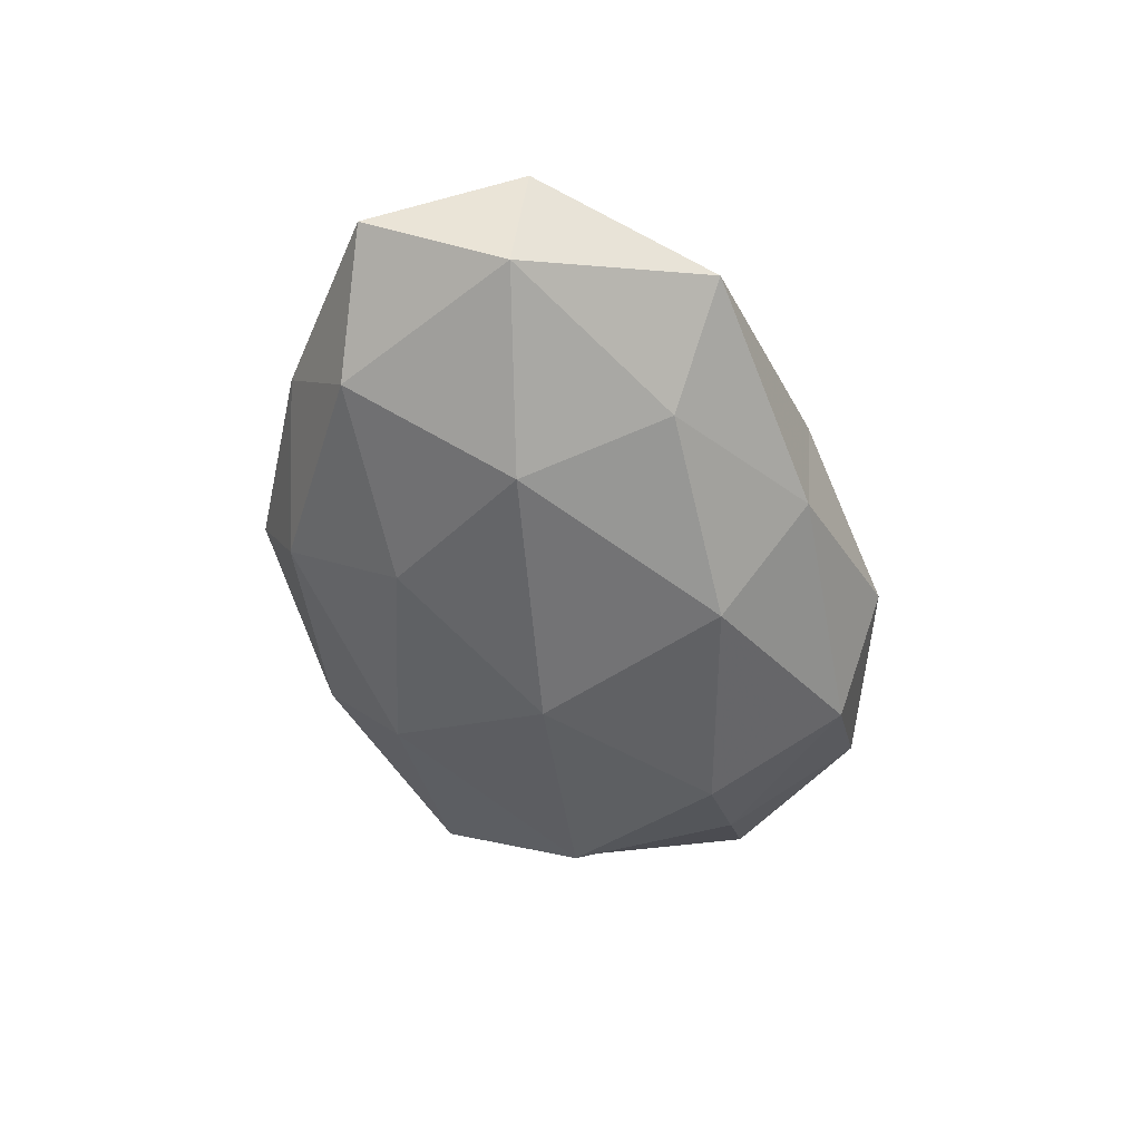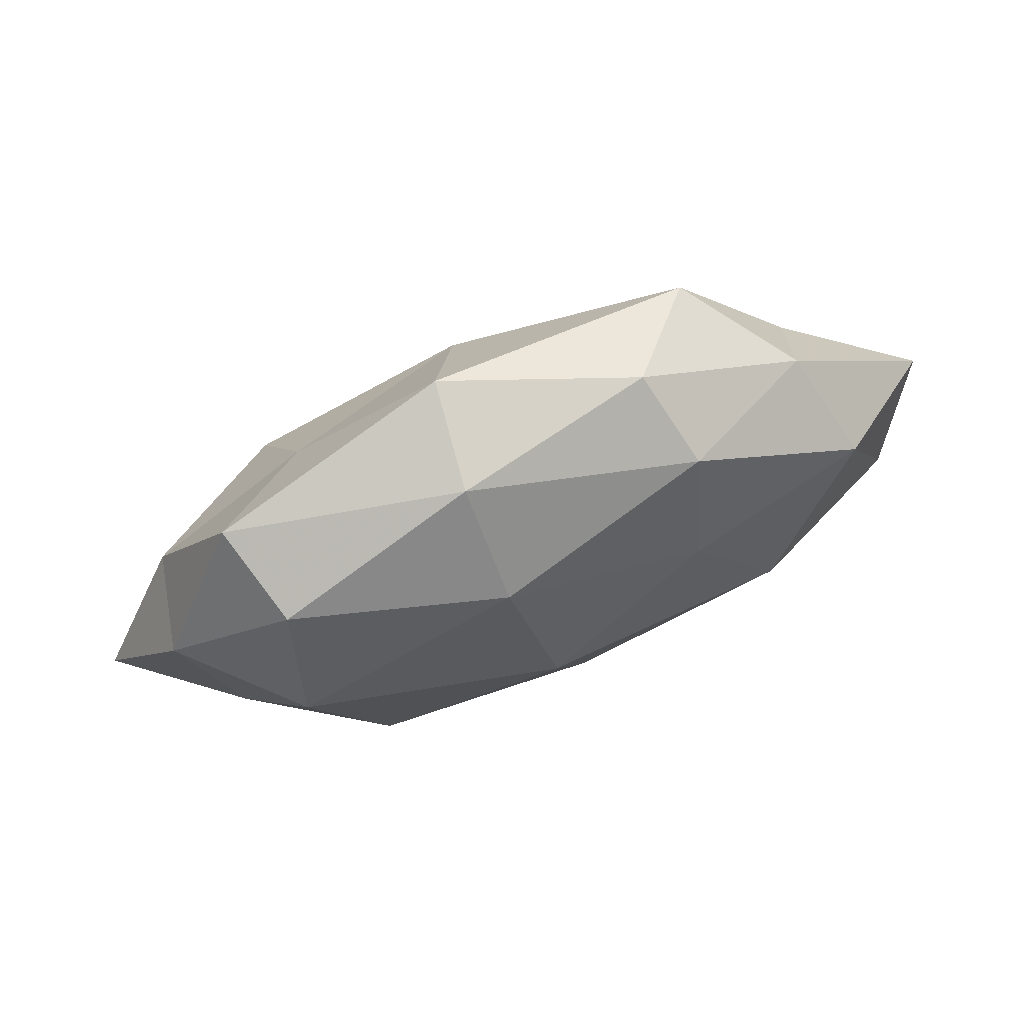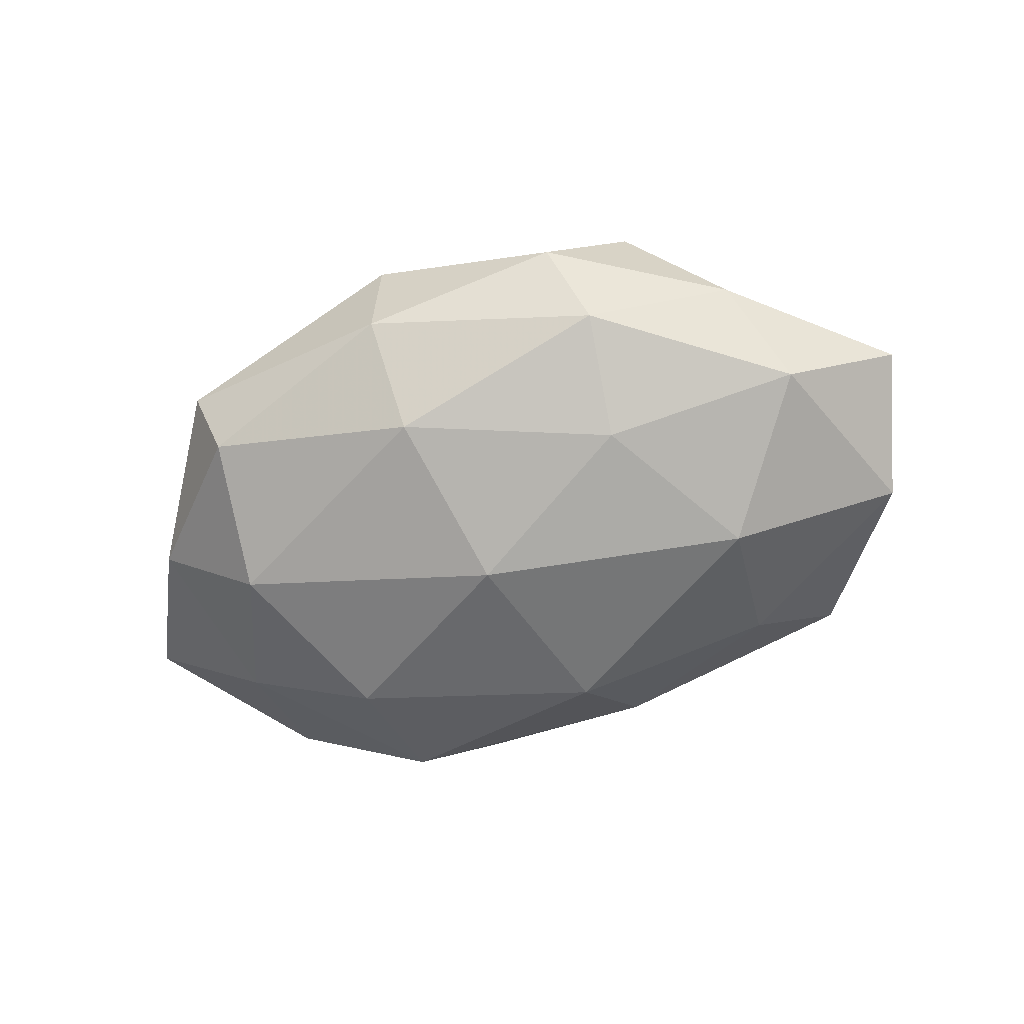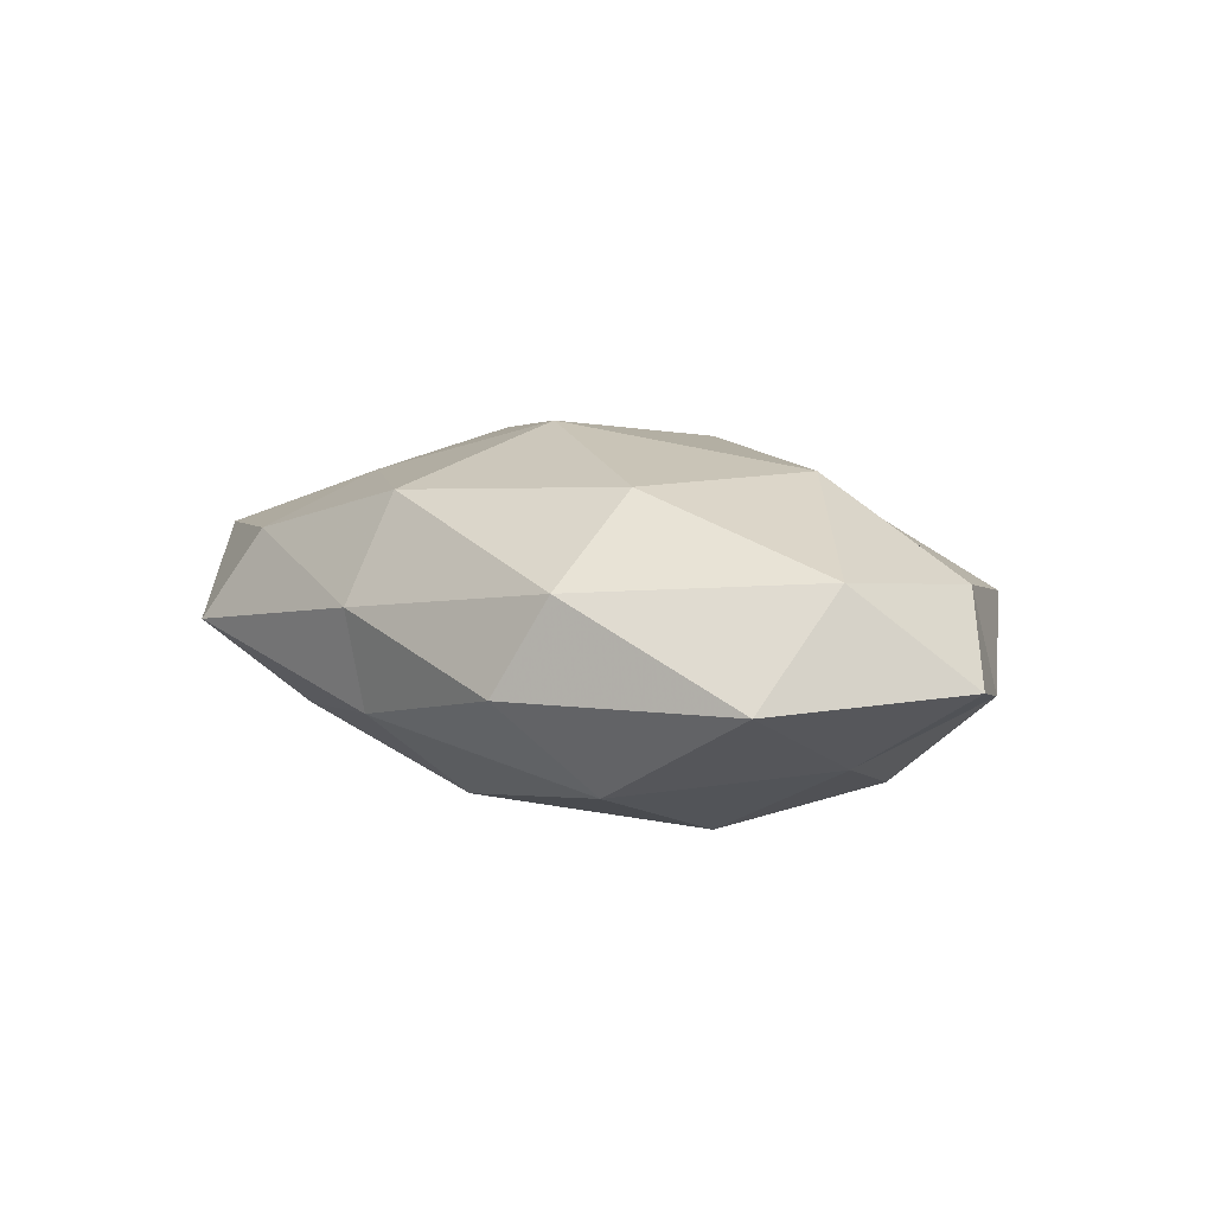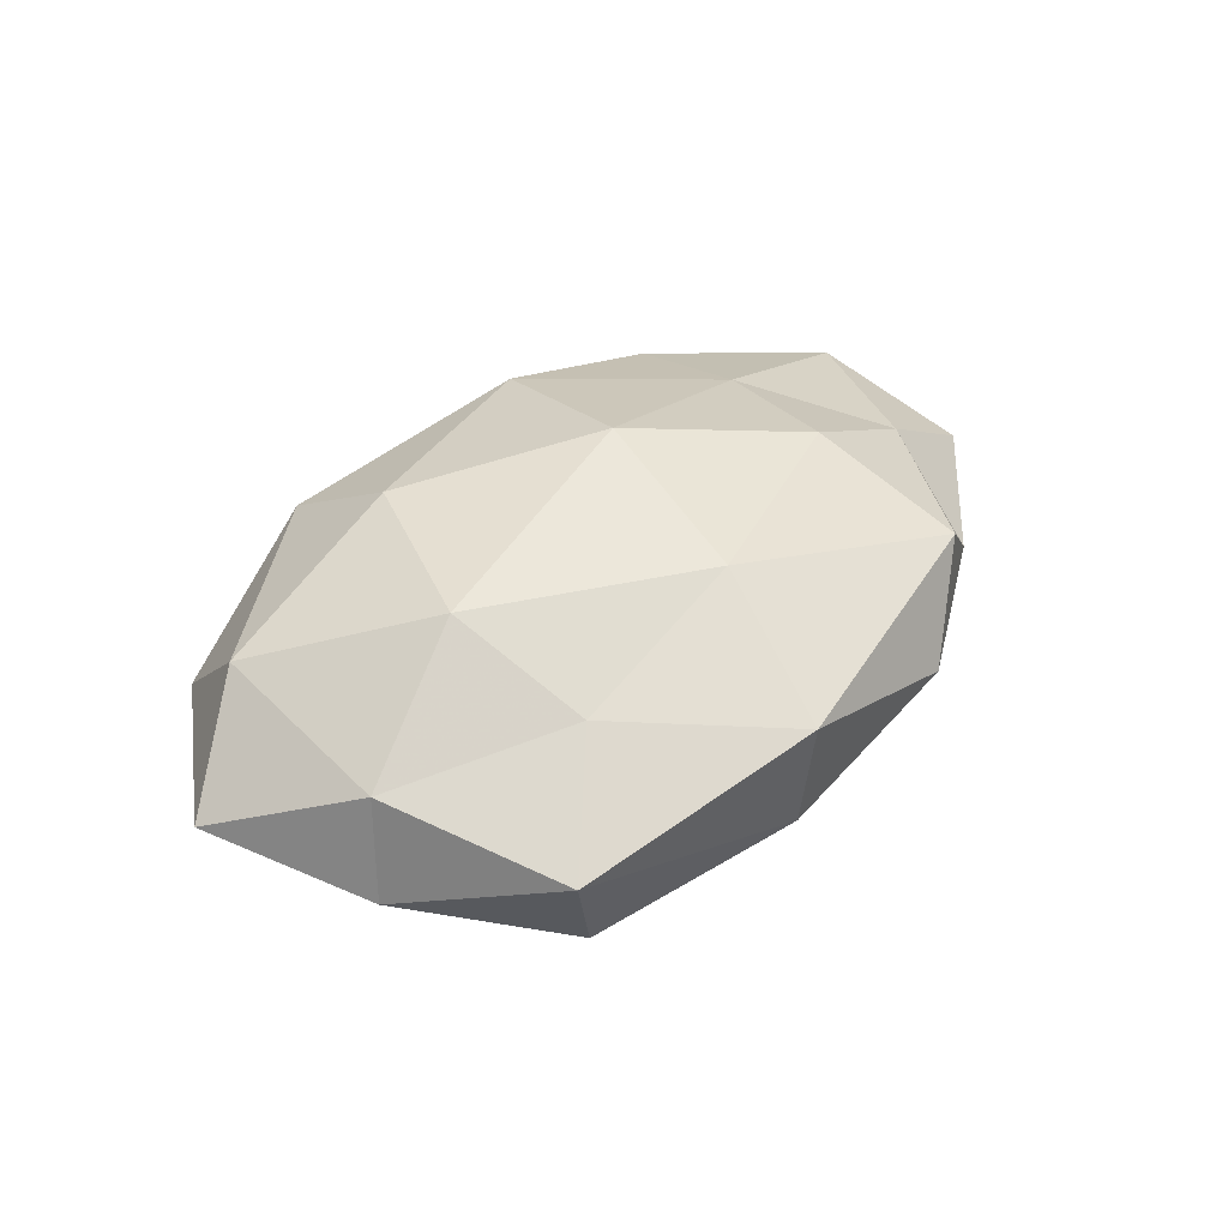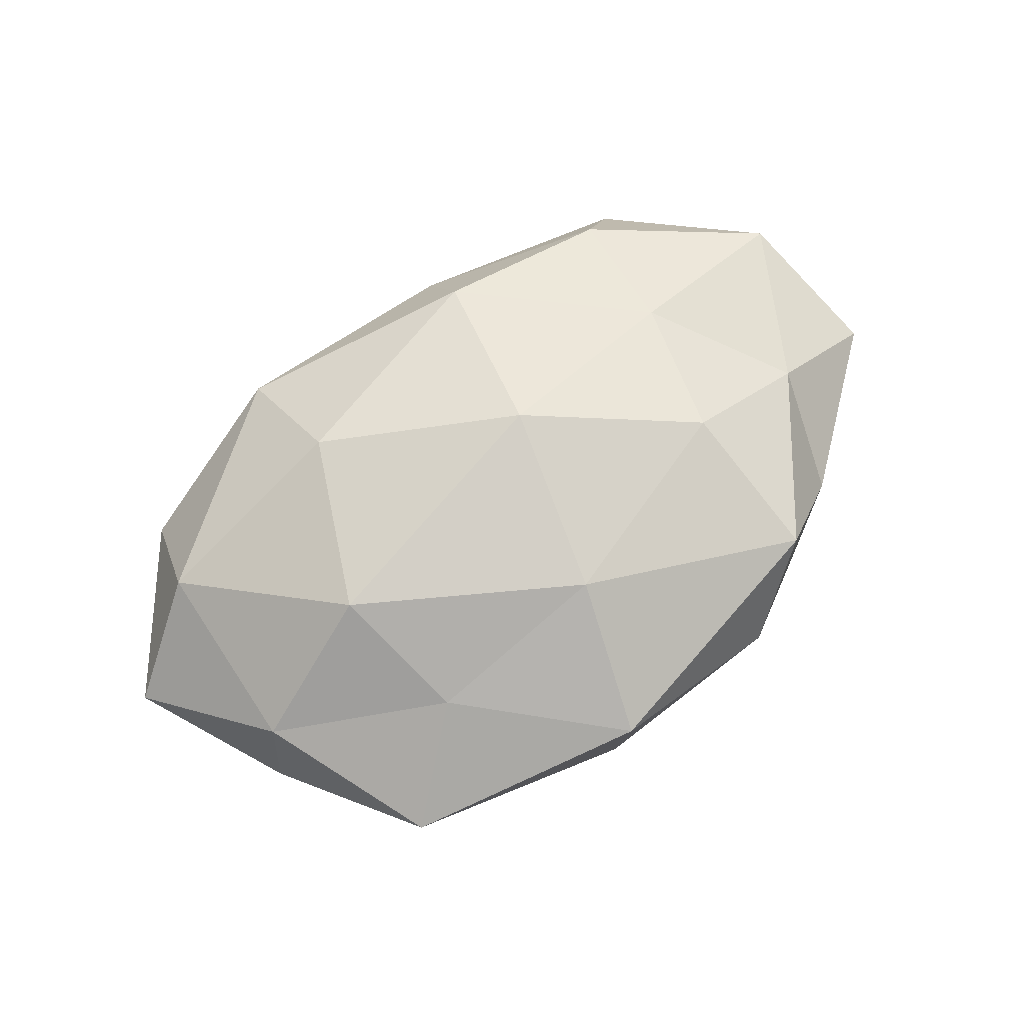
<metadata>
{"format":"obj","ext":"obj","renderer":"f3d","projection":"perspective","resolution":1024,"background":"white","views":[{"elev":-48.6,"azim":-71.7,"up":"+Z"},{"elev":75.8,"azim":160.1,"up":"+Y"},{"elev":-60.5,"azim":-160.7,"up":"+Z"},{"elev":12.6,"azim":40.9,"up":"+Z"},{"elev":40.2,"azim":134.5,"up":"+Z"},{"elev":72.1,"azim":145.0,"up":"+Z"}]}
</metadata>
<code>
v 0.006298 0.03879 0.009802
v -0.04014 0.02398 0.001048
v -0.02189 0.03091 -0.008942
v -0.004767 -0.003942 0.02364
v 0.007422 0.03771 -0.004397
v -0.04029 -0.03113 -0.001943
v 0.03494 0.01158 -0.01826
v 0.02574 -0.01038 -0.02082
v 0.0291 0.004197 0.01995
v 0.03309 0.02966 -0.01029
v 0.04688 0.01006 0.007996
v -0.02005 0.01666 -0.01704
v 0.02118 -0.03325 0.01038
v -0.04363 0.00909 0.01019
v -0.02614 0.01038 0.01925
v -0.01812 0.03724 0.002016
v -0.009376 -0.0268 0.01749
v 0.04911 0.01268 -0.005329
v -0.004223 -0.02014 -0.02019
v 0.01567 -0.03736 -0.001649
v -0.05957 0.007176 -8.275e-05
v 0.04382 -0.027 -0.0007693
v -0.03136 -0.008553 0.01536
v 0.001108 0.02015 0.0196
v -0.008357 -0.03323 -0.008245
v 0.00183 0.005032 -0.02353
v 0.01965 -0.01787 0.01986
v -0.05557 -0.01248 0.006132
v 0.04363 -0.008664 -0.01047
v -0.009931 -0.03471 0.004576
v 0.03715 0.03203 0.002357
v 0.02459 -0.02902 -0.01292
v 0.02509 0.02139 0.01229
v -0.0303 -0.02211 -0.01289
v -0.02805 0.0306 0.01358
v -0.03353 -0.02649 0.009945
v -0.05403 -0.009856 -0.008245
v 0.006105 0.02682 -0.01643
v 0.04628 -0.01444 0.01206
v -0.04532 0.01424 -0.01066
v -0.03197 -0.003152 -0.01946
v 0.05913 -0.006436 0.0005185
f 3 2 16
f 5 16 1
f 3 16 5
f 7 10 18
f 2 21 14
f 13 20 22
f 4 15 23
f 23 15 14
f 4 23 17
f 9 24 4
f 4 24 15
f 26 7 8
f 26 8 19
f 27 9 4
f 27 4 17
f 27 17 13
f 28 14 21
f 23 14 28
f 8 7 29
f 7 18 29
f 17 30 13
f 13 30 20
f 30 6 25
f 20 30 25
f 5 1 31
f 10 5 31
f 31 18 10
f 11 18 31
f 19 8 32
f 22 20 32
f 19 32 25
f 25 32 20
f 29 32 8
f 22 32 29
f 9 11 33
f 24 33 1
f 9 33 24
f 31 1 33
f 33 11 31
f 25 6 34
f 34 19 25
f 2 14 35
f 35 14 15
f 35 1 16
f 16 2 35
f 24 1 35
f 15 24 35
f 17 23 36
f 28 6 36
f 36 23 28
f 30 36 6
f 17 36 30
f 37 6 28
f 21 37 28
f 37 34 6
f 3 5 38
f 38 5 10
f 38 10 7
f 12 3 38
f 38 7 26
f 12 38 26
f 39 11 9
f 13 22 39
f 27 39 9
f 27 13 39
f 40 2 3
f 12 40 3
f 40 21 2
f 40 37 21
f 12 26 41
f 26 19 41
f 41 19 34
f 41 34 37
f 12 41 40
f 41 37 40
f 11 42 18
f 29 18 42
f 42 22 29
f 39 42 11
f 39 22 42

</code>
